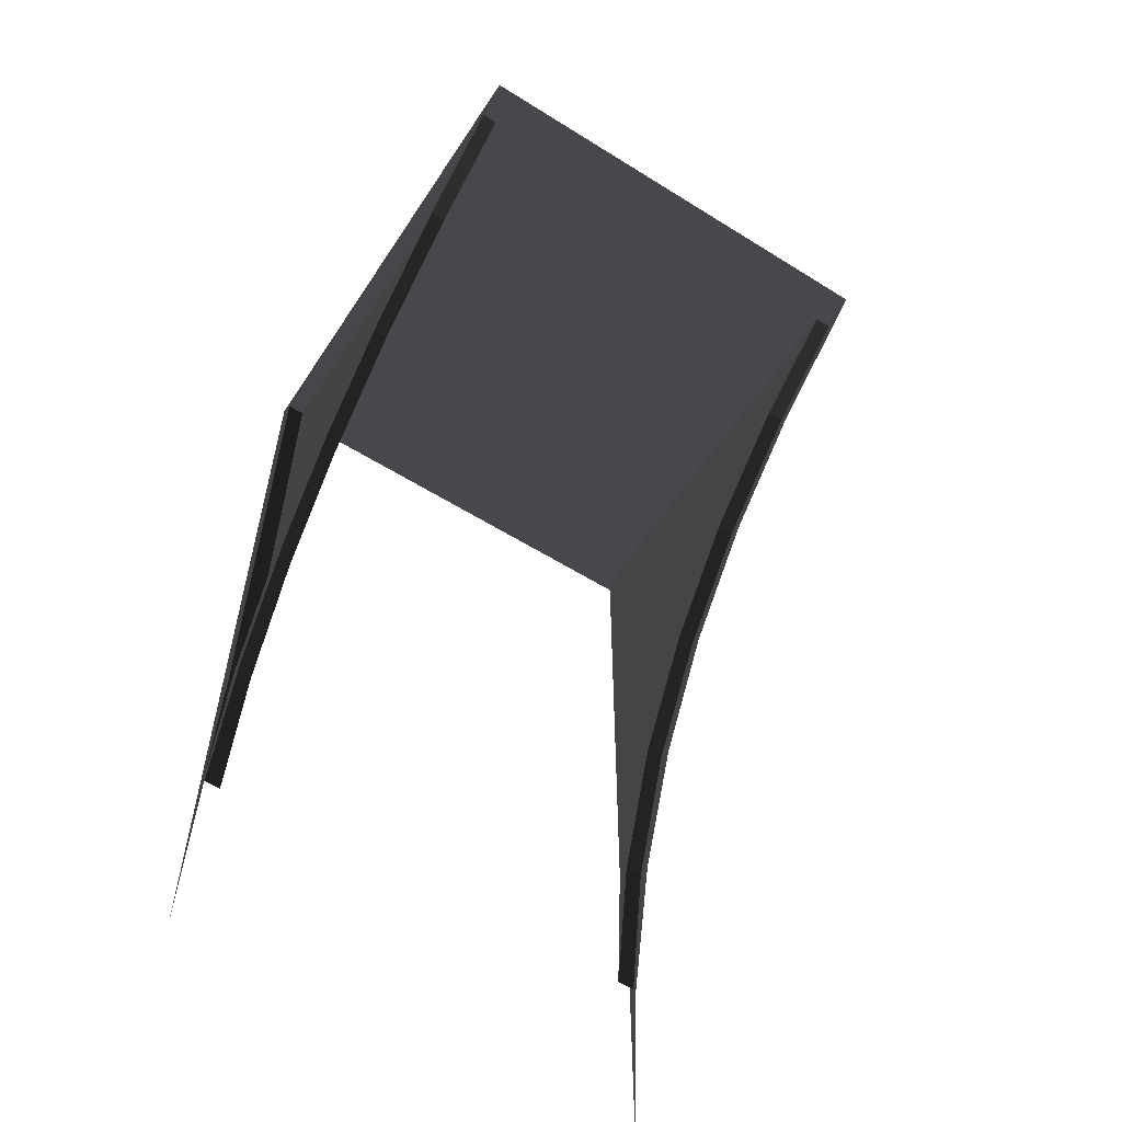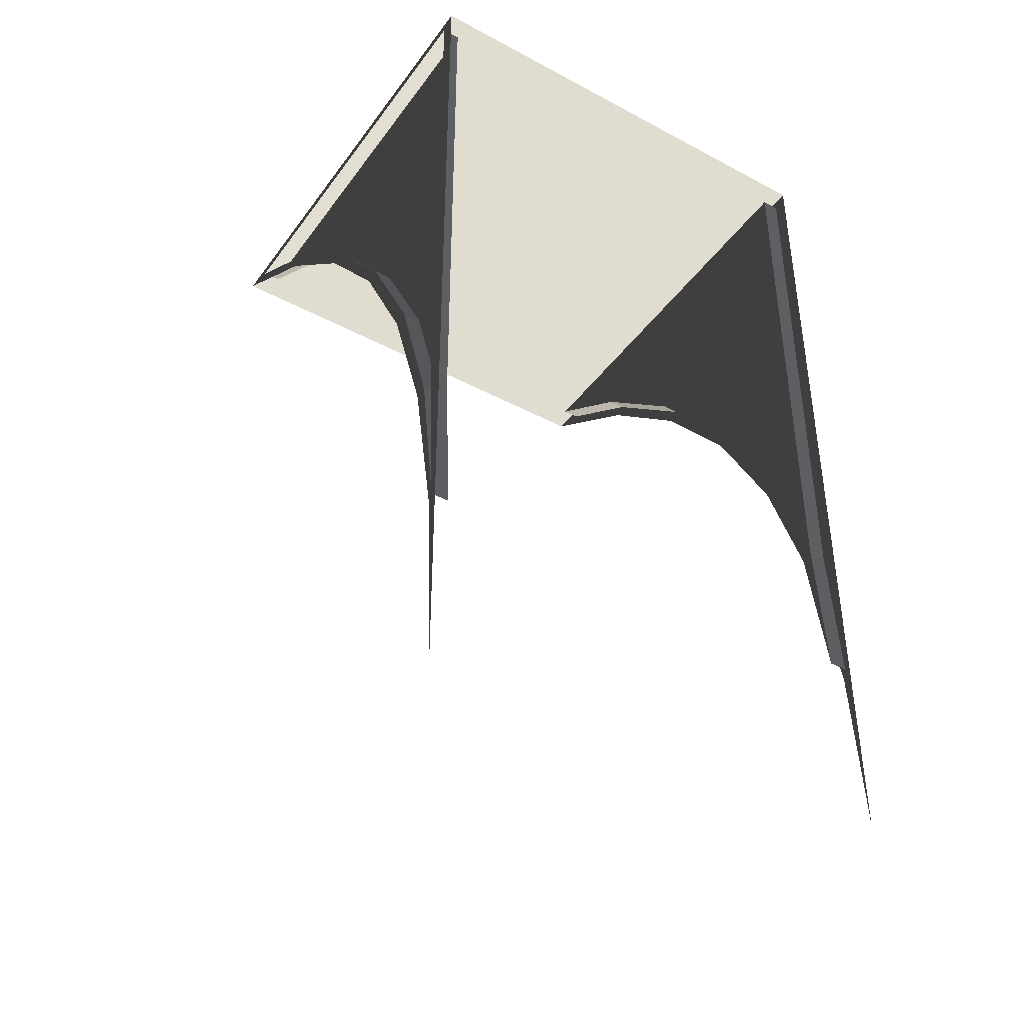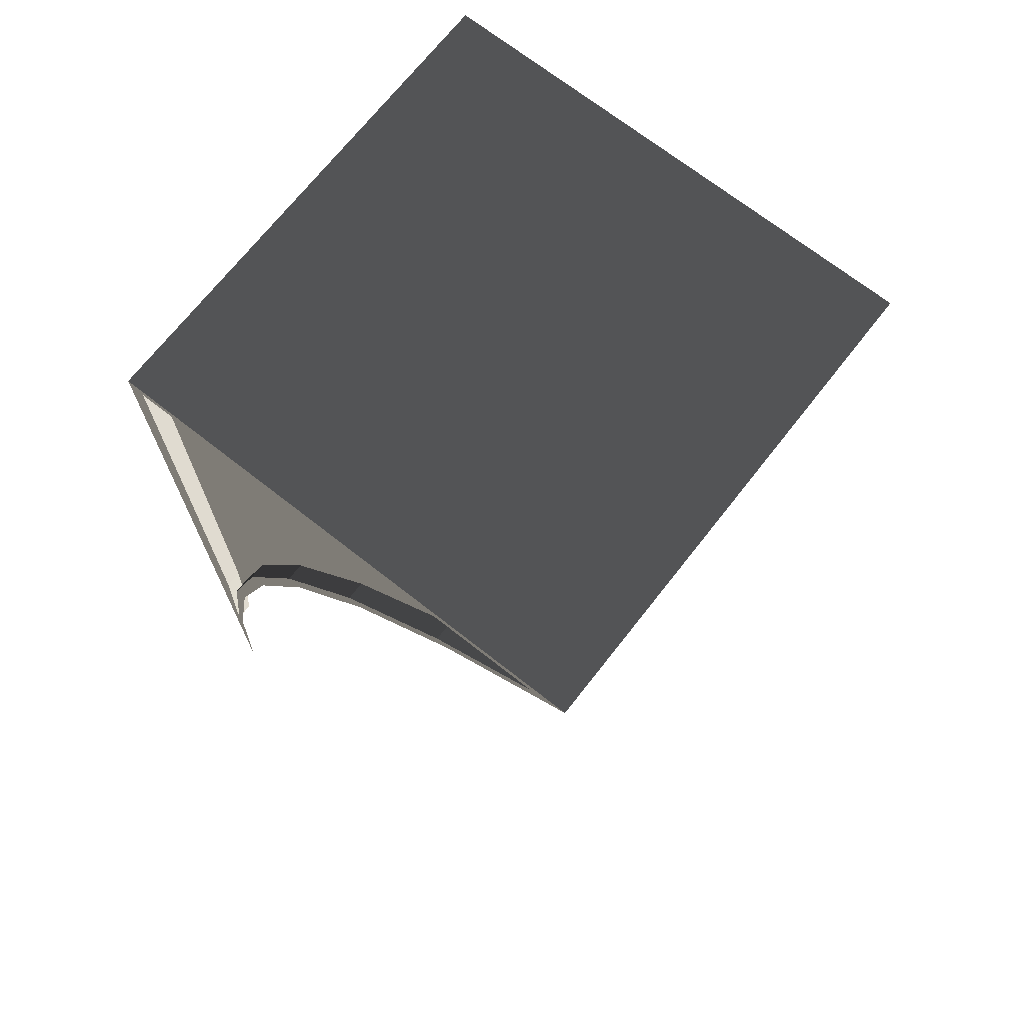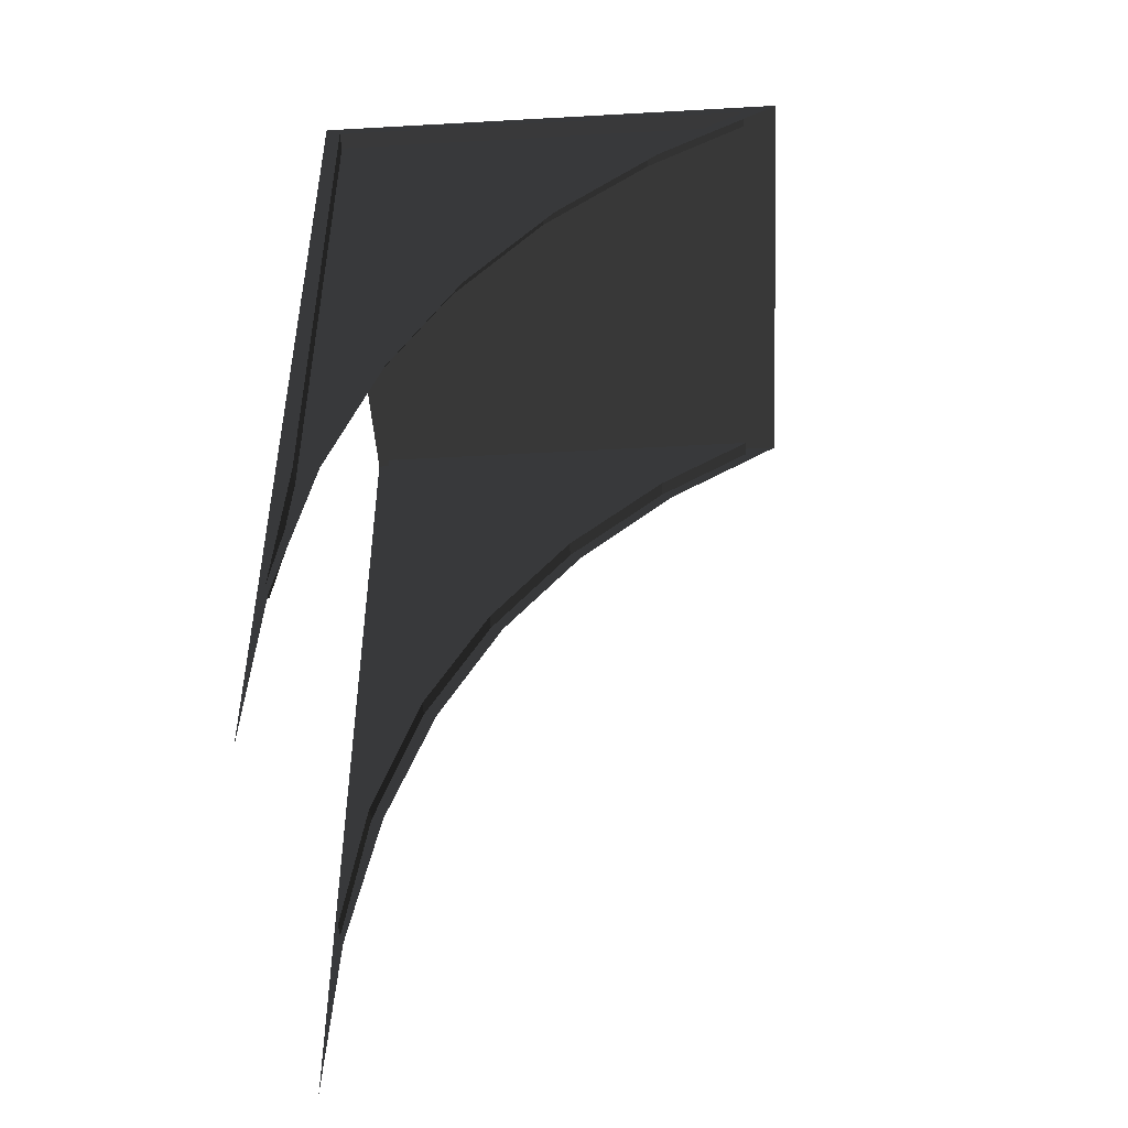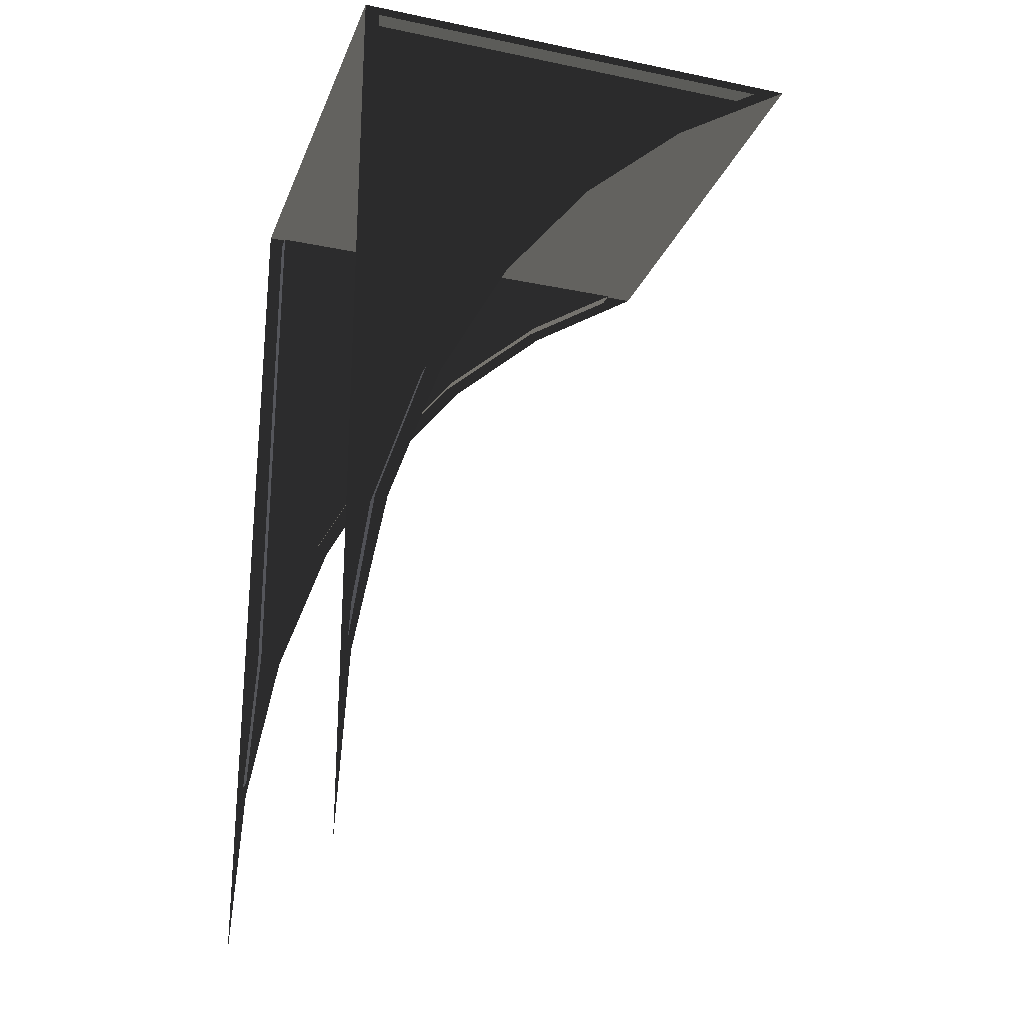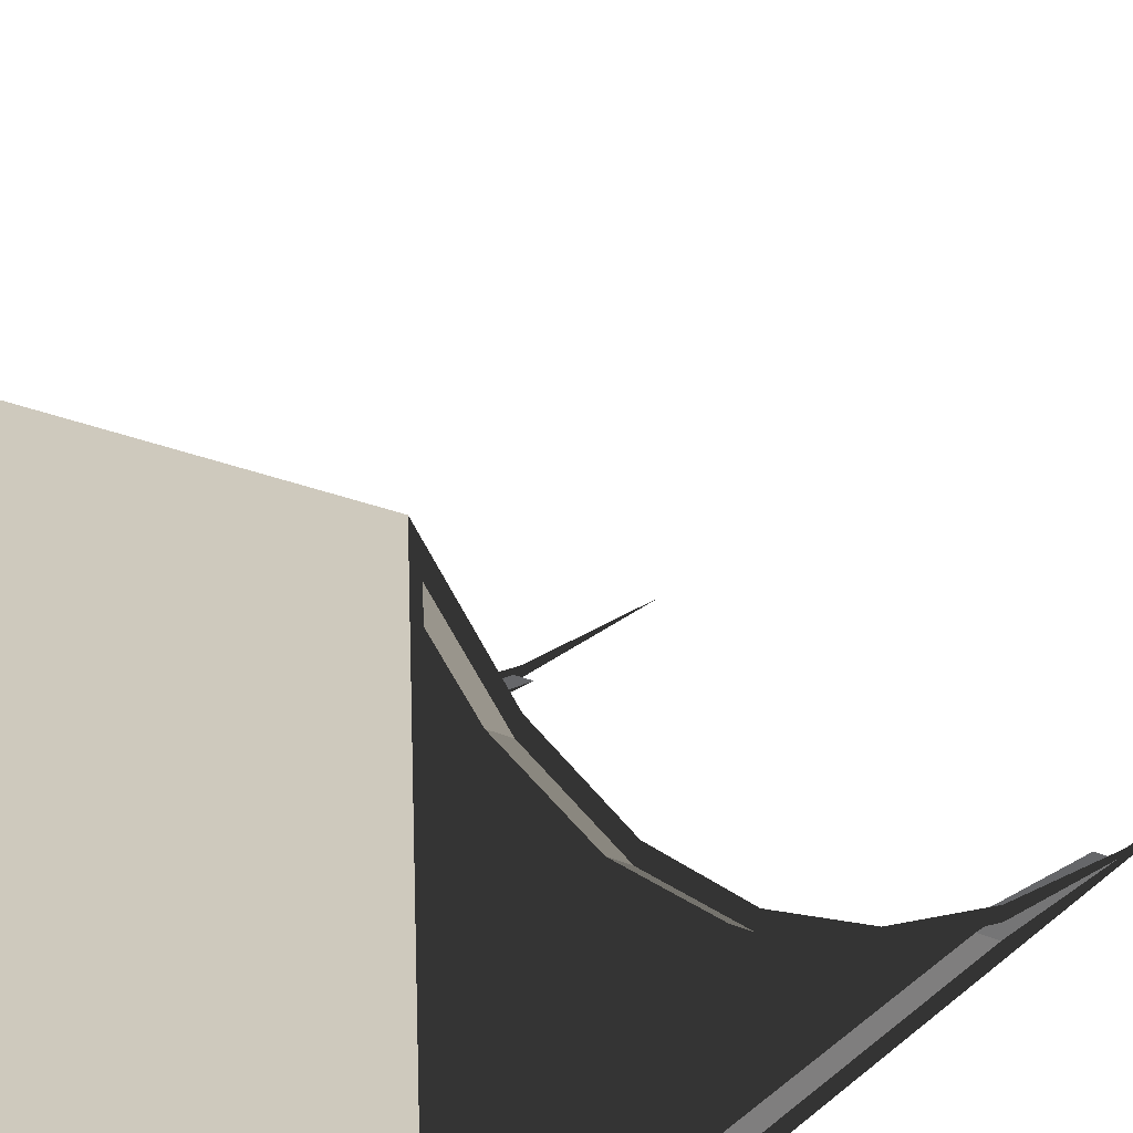
<metadata>
{"format":"obj","ext":"obj","renderer":"f3d","projection":"perspective","resolution":1024,"background":"white","views":[{"elev":-57.7,"azim":-33.0,"up":"+Y"},{"elev":-41.5,"azim":147.1,"up":"+Y"},{"elev":70.5,"azim":-51.9,"up":"+Y"},{"elev":-47.4,"azim":-86.4,"up":"+Y"},{"elev":-25.0,"azim":-108.4,"up":"+Y"},{"elev":23.3,"azim":-144.4,"up":"+Z"}]}
</metadata>
<code>
v 1.839 -2.146 -1.798
v 1.839 -2.146 -1.873
v 1.839 -3.491 -1.873
v 1.839 -2.071 -1.825
v 1.839 -0.911 -1.566
v 1.839 -0.9179 -1.662
v 1.839 -0.911 -1.873
v 1.839 -0.911 -1.757
v 1.839 0.2013 -1.757
v 1.839 0.2013 -1.873
v 1.839 1.198 -1.757
v 1.839 1.198 -1.873
v 1.839 2.078 -1.873
v 1.839 2.078 -1.757
v 1.839 2.842 -1.757
v 1.839 2.842 -1.873
v 1.839 3.416 -1.757
v 1.839 3.491 -1.873
v 1.839 3.416 1.6
v 1.839 3.491 1.873
v 1.839 2.842 0.8769
v 1.839 2.89 0.795
v 1.839 2.078 0.03753
v 1.839 2.119 -0.05801
v 1.839 1.198 -0.6517
v 1.839 1.225 -0.7541
v 1.839 0.2013 -1.184
v 1.839 0.2218 -1.293
v 1.703 -0.9179 -1.662
v 1.703 -0.911 -1.757
v 1.703 -2.071 -1.825
v 1.703 0.2013 -1.757
v 1.703 0.2218 -1.293
v 1.703 1.198 -1.757
v 1.703 1.225 -0.7541
v 1.703 2.078 -1.757
v 1.703 2.119 -0.05801
v 1.703 2.842 -1.757
v 1.703 2.89 0.795
v 1.703 3.416 -1.757
v 1.703 3.416 1.6
v 1.703 -2.071 -1.825
v 1.839 -2.071 -1.825
v 1.839 -0.9179 -1.662
v 1.703 -0.9179 -1.662
v 1.703 -0.911 -1.757
v 1.839 -0.911 -1.757
v 1.839 -2.071 -1.825
v 1.703 -2.071 -1.825
v 1.703 0.2013 -1.757
v 1.839 0.2013 -1.757
v 1.839 -0.911 -1.757
v 1.703 -0.911 -1.757
v 1.703 1.198 -1.757
v 1.839 1.198 -1.757
v 1.703 2.078 -1.757
v 1.839 2.078 -1.757
v 1.703 2.842 -1.757
v 1.839 2.842 -1.757
v 1.703 3.416 -1.757
v 1.839 3.416 -1.757
v 1.839 3.416 1.6
v 1.839 3.416 -1.757
v 1.703 3.416 -1.757
v 1.703 3.416 1.6
v 1.703 2.89 0.795
v 1.839 3.416 1.6
v 1.703 3.416 1.6
v 1.839 2.89 0.795
v 1.703 2.119 -0.05801
v 1.839 2.89 0.795
v 1.703 2.89 0.795
v 1.839 2.119 -0.05801
v 1.839 1.225 -0.7541
v 1.839 2.119 -0.05801
v 1.703 2.119 -0.05801
v 1.703 1.225 -0.7541
v 1.703 0.2218 -1.293
v 1.839 0.2218 -1.293
v 1.839 1.225 -0.7541
v 1.703 1.225 -0.7541
v 1.703 -0.9179 -1.662
v 1.839 -0.9179 -1.662
v 1.839 0.2218 -1.293
v 1.703 0.2218 -1.293
v 0.003414 3.491 -1.873
v 1.839 3.491 1.873
v 0.003414 3.491 1.873
v 1.839 3.491 -1.873
v -1.839 -2.146 -1.798
v -1.839 -3.491 -1.873
v -1.839 -2.146 -1.873
v -1.839 -2.071 -1.825
v -1.839 -0.911 -1.566
v -1.839 -0.9179 -1.662
v -1.839 -0.911 -1.873
v -1.839 -0.911 -1.757
v -1.839 0.2013 -1.757
v -1.839 0.2013 -1.873
v -1.839 1.198 -1.757
v -1.839 1.198 -1.873
v -1.839 2.078 -1.873
v -1.839 2.078 -1.757
v -1.839 2.842 -1.757
v -1.839 2.842 -1.873
v -1.839 3.416 -1.757
v -1.839 3.491 -1.873
v -1.839 3.416 1.6
v -1.839 3.491 1.873
v -1.839 2.842 0.8769
v -1.839 2.89 0.795
v -1.839 2.078 0.03753
v -1.839 2.119 -0.05801
v -1.839 1.198 -0.6517
v -1.839 1.225 -0.7541
v -1.839 0.2013 -1.184
v -1.839 0.2218 -1.293
v -1.703 -0.9179 -1.662
v -1.703 -2.071 -1.825
v -1.703 -0.911 -1.757
v -1.703 0.2013 -1.757
v -1.703 0.2218 -1.293
v -1.703 1.198 -1.757
v -1.703 1.225 -0.7541
v -1.703 2.078 -1.757
v -1.703 2.119 -0.05801
v -1.703 2.842 -1.757
v -1.703 2.89 0.795
v -1.703 3.416 -1.757
v -1.703 3.416 1.6
v -1.839 -2.071 -1.825
v -1.703 -2.071 -1.825
v -1.839 -0.9179 -1.662
v -1.703 -0.9179 -1.662
v -1.839 -0.911 -1.757
v -1.703 -0.911 -1.757
v -1.839 -2.071 -1.825
v -1.703 -2.071 -1.825
v -1.839 0.2013 -1.757
v -1.703 0.2013 -1.757
v -1.839 -0.911 -1.757
v -1.703 -0.911 -1.757
v -1.703 1.198 -1.757
v -1.839 1.198 -1.757
v -1.703 2.078 -1.757
v -1.839 2.078 -1.757
v -1.703 2.842 -1.757
v -1.839 2.842 -1.757
v -1.703 3.416 -1.757
v -1.839 3.416 -1.757
v -1.839 3.416 1.6
v -1.703 3.416 1.6
v -1.703 3.416 -1.757
v -1.839 3.416 -1.757
v -1.703 3.416 1.6
v -1.839 3.416 1.6
v -1.703 2.89 0.795
v -1.839 2.89 0.795
v -1.703 2.119 -0.05801
v -1.703 2.89 0.795
v -1.839 2.89 0.795
v -1.839 2.119 -0.05801
v -1.839 1.225 -0.7541
v -1.703 1.225 -0.7541
v -1.703 2.119 -0.05801
v -1.839 2.119 -0.05801
v -1.839 0.2218 -1.293
v -1.703 0.2218 -1.293
v -1.839 1.225 -0.7541
v -1.703 1.225 -0.7541
v -1.839 -0.9179 -1.662
v -1.703 -0.9179 -1.662
v -1.839 0.2218 -1.293
v -1.703 0.2218 -1.293
v 0.003414 3.491 1.873
v -1.839 3.491 1.873
v 0.003414 3.491 -1.873
v -1.839 3.491 -1.873
g Ramp1_(2)_1873_152
f 1 3 2
f 1 2 4
f 4 5 1
f 5 4 6
f 7 4 2
f 4 7 8
f 9 8 7
f 9 7 10
f 11 9 10
f 11 10 12
f 13 11 12
f 11 13 14
f 15 14 13
f 15 13 16
f 17 15 16
f 16 18 17
f 18 19 17
f 18 20 19
f 21 19 20
f 19 21 22
f 23 22 21
f 22 23 24
f 25 24 23
f 24 25 26
f 27 26 25
f 26 27 28
f 5 28 27
f 28 5 6
f 29 31 30
f 32 29 30
f 29 32 33
f 34 33 32
f 33 34 35
f 36 35 34
f 35 36 37
f 38 37 36
f 37 38 39
f 40 39 38
f 39 40 41
f 42 44 43
f 44 42 45
f 46 48 47
f 48 46 49
f 50 52 51
f 52 50 53
f 51 54 50
f 54 51 55
f 55 56 54
f 56 55 57
f 57 58 56
f 58 57 59
f 59 60 58
f 60 59 61
f 62 64 63
f 64 62 65
f 66 68 67
f 67 69 66
f 70 72 71
f 71 73 70
f 74 76 75
f 76 74 77
f 78 80 79
f 80 78 81
f 82 84 83
f 84 82 85
f 86 88 87
f 87 89 86
f 90 92 91
f 90 93 92
f 90 94 93
f 95 93 94
f 93 96 92
f 96 93 97
f 98 96 97
f 96 98 99
f 100 99 98
f 99 100 101
f 100 102 101
f 102 100 103
f 104 102 103
f 102 104 105
f 106 105 104
f 105 106 107
f 108 107 106
f 109 107 108
f 108 110 109
f 110 108 111
f 111 112 110
f 112 111 113
f 113 114 112
f 114 113 115
f 115 116 114
f 116 115 117
f 117 94 116
f 94 117 95
f 118 120 119
f 118 121 120
f 121 118 122
f 122 123 121
f 123 122 124
f 124 125 123
f 125 124 126
f 126 127 125
f 127 126 128
f 128 129 127
f 129 128 130
f 131 133 132
f 132 133 134
f 135 137 136
f 136 137 138
f 139 141 140
f 140 141 142
f 143 139 140
f 144 139 143
f 145 144 143
f 146 144 145
f 147 146 145
f 148 146 147
f 149 148 147
f 150 148 149
f 151 153 152
f 153 151 154
f 155 157 156
f 156 157 158
f 159 161 160
f 161 159 162
f 163 165 164
f 165 163 166
f 167 169 168
f 168 169 170
f 171 173 172
f 172 173 174
f 175 177 176
f 176 177 178

</code>
